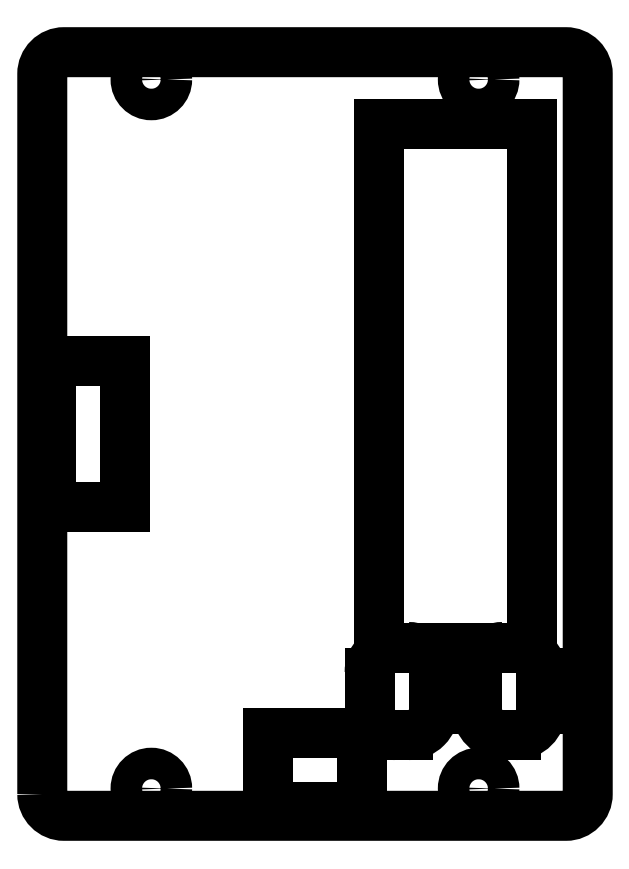
<metadata>
{"format":"dxf","ext":"dxf","renderer":"ezdxf+matplotlib","layout":"modelspace","background":"white","min_lineweight":24,"dpi":150}
</metadata>
<code>
0
SECTION
2
ENTITIES
0
ARC
8
0
10
0.4276
20
-1.094
30
0
40
0.1181
210
-0
220
0
230
1
50
0
51
90
0
LINE
8
0
10
0.5457
20
-1.094
30
0
11
0.5457
21
-1.262
31
0
0
ARC
8
0
10
0.4276
20
-1.262
30
0
40
0.1181
210
0
220
0
230
1
50
-90
51
0
0
ARC
8
0
10
0.8606
20
-1.262
30
0
40
0.1181
210
0
220
0
230
1
50
180
51
270
0
LINE
8
0
10
0.7425
20
-1.094
30
0
11
0.7425
21
-1.262
31
0
0
ARC
8
0
10
0.8606
20
-1.094
30
0
40
0.1181
210
0
220
-0
230
1
50
90
51
180
0
LINE
8
0
10
0.8606
20
-1.38
30
0
11
0.9197
21
-1.38
31
0
0
LINE
8
0
10
0.3685
20
-1.38
30
0
11
0.4276
21
-1.38
31
0
0
ARC
8
0
10
0.9197
20
-1.262
30
0
40
0.1181
210
0
220
0
230
1
50
270
51
360
0
ARC
8
0
10
0.3685
20
-1.262
30
0
40
0.1181
210
0
220
0
230
1
50
180
51
270
0
LINE
8
0
10
0.2504
20
-1.262
30
0
11
0.2504
21
-1.094
31
0
0
LINE
8
0
10
1.038
20
-1.094
30
0
11
1.038
21
-1.262
31
0
0
ARC
8
0
10
0.3685
20
-1.094
30
0
40
0.1181
210
0
220
0
230
1
50
90
51
180
0
ARC
8
0
10
0.9197
20
-1.094
30
0
40
0.1181
210
-0
220
0
230
1
50
0
51
90
0
LWPOLYLINE
8
0
90
8
70
1
43
0
10
-1.25
20
-1.65
42
0.4142
10
-1.15
20
-1.75
10
1.15
20
-1.75
42
0.4142
10
1.25
20
-1.65
10
1.25
20
1.65
42
0.4142
10
1.15
20
1.75
10
-1.15
20
1.75
42
0.4142
10
-1.25
20
1.65
0
CIRCLE
8
0
10
-0.75
20
1.625
30
0
40
0.0723
210
0
220
0
230
1
0
CIRCLE
8
0
10
0.75
20
-1.625
30
0
40
0.0723
210
0
220
0
230
1
0
CIRCLE
8
0
10
0.75
20
1.625
30
0
40
0.0723
210
0
220
0
230
1
0
CIRCLE
8
0
10
-0.75
20
-1.625
30
0
40
0.0723
210
0
220
0
230
1
0
LINE
8
0
10
-0.872
20
-0.3327
30
0
11
-1.211
21
-0.3327
31
0
0
LINE
8
0
10
-1.211
20
-0.3327
30
0
11
-1.211
21
0.3327
31
0
0
LINE
8
0
10
-1.211
20
0.3327
30
0
11
-0.872
21
0.3327
31
0
0
LINE
8
0
10
-0.872
20
0.3327
30
0
11
-0.872
21
-0.3327
31
0
0
LINE
8
0
10
-0.2146
20
-1.711
30
0
11
-0.2146
21
-1.372
31
0
0
LINE
8
0
10
0.2146
20
-1.711
30
0
11
-0.2146
21
-1.711
31
0
0
LINE
8
0
10
0.2146
20
-1.372
30
0
11
0.2146
21
-1.711
31
0
0
LINE
8
0
10
-0.2146
20
-1.372
30
0
11
0.2146
21
-1.372
31
0
0
LINE
8
0
10
0.2941
20
1.421
30
0
11
0.2941
21
-0.9794
31
0
0
LINE
8
0
10
0.9941
20
-0.9794
30
0
11
0.9941
21
1.421
31
0
0
LINE
8
0
10
0.9941
20
1.421
30
0
11
0.2941
21
1.421
31
0
0
LINE
8
0
10
0.2941
20
-0.9794
30
0
11
0.9941
21
-0.9794
31
0
0
ENDSEC
0
EOF

</code>
